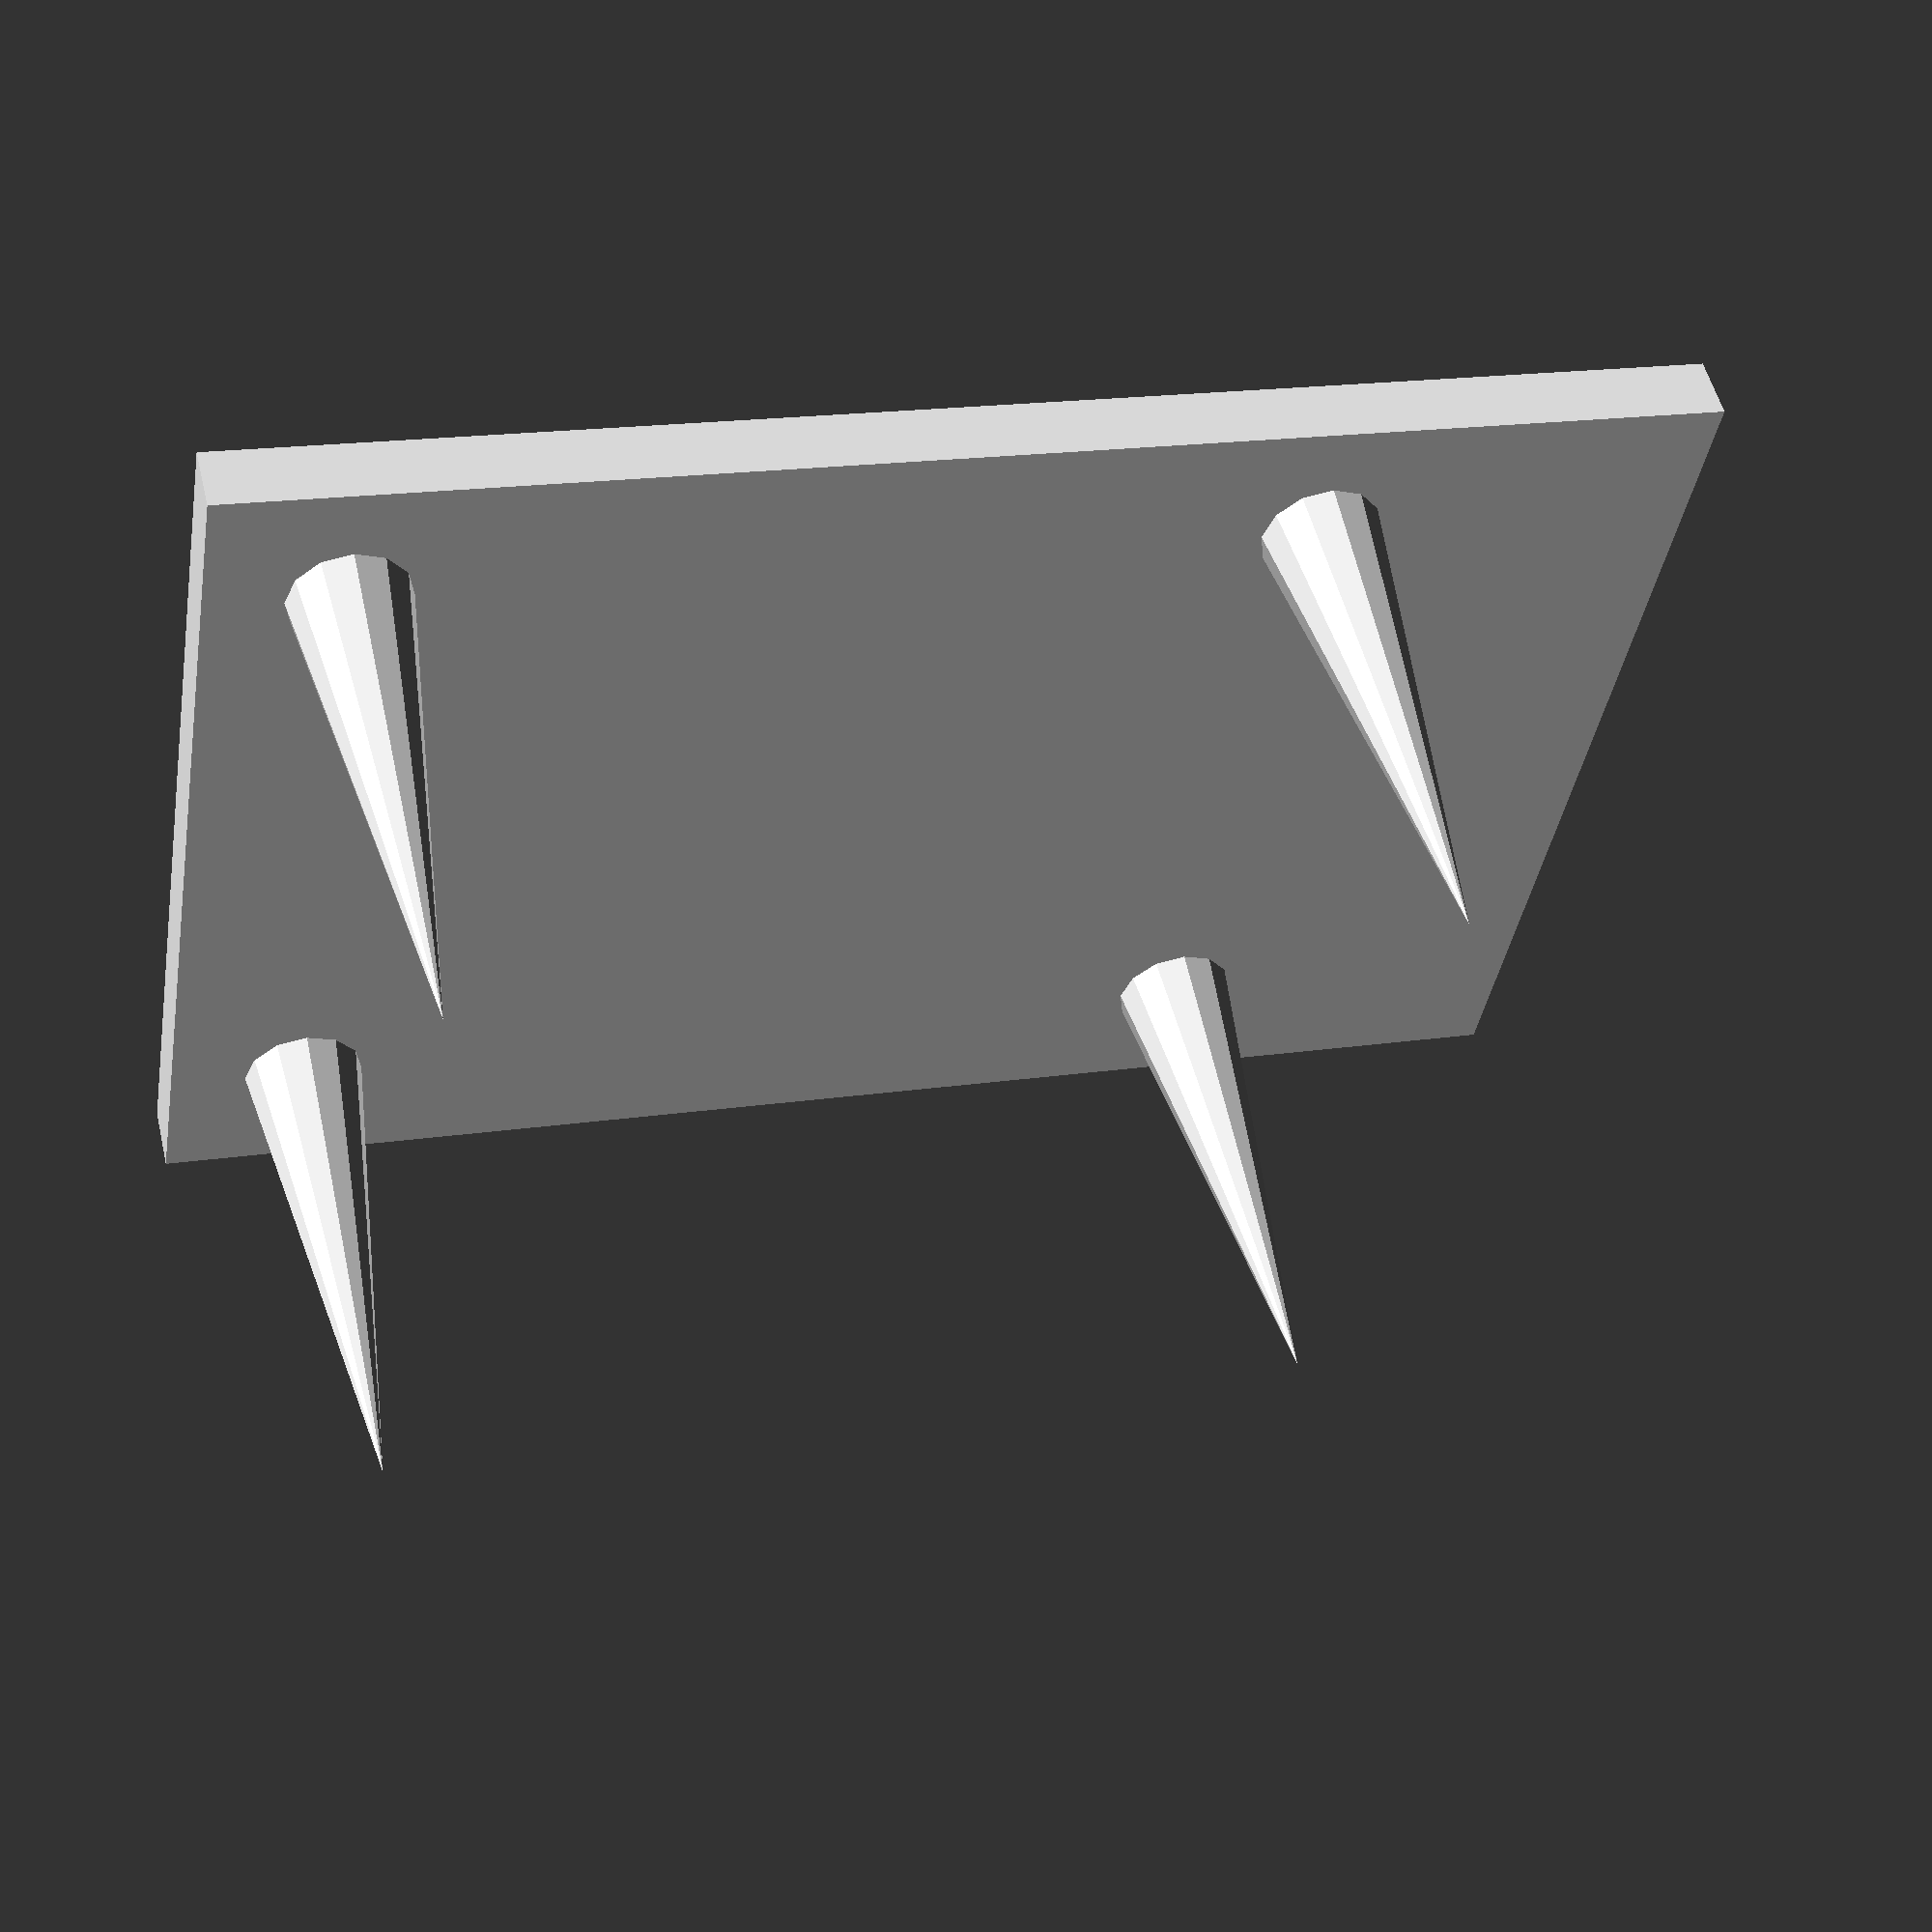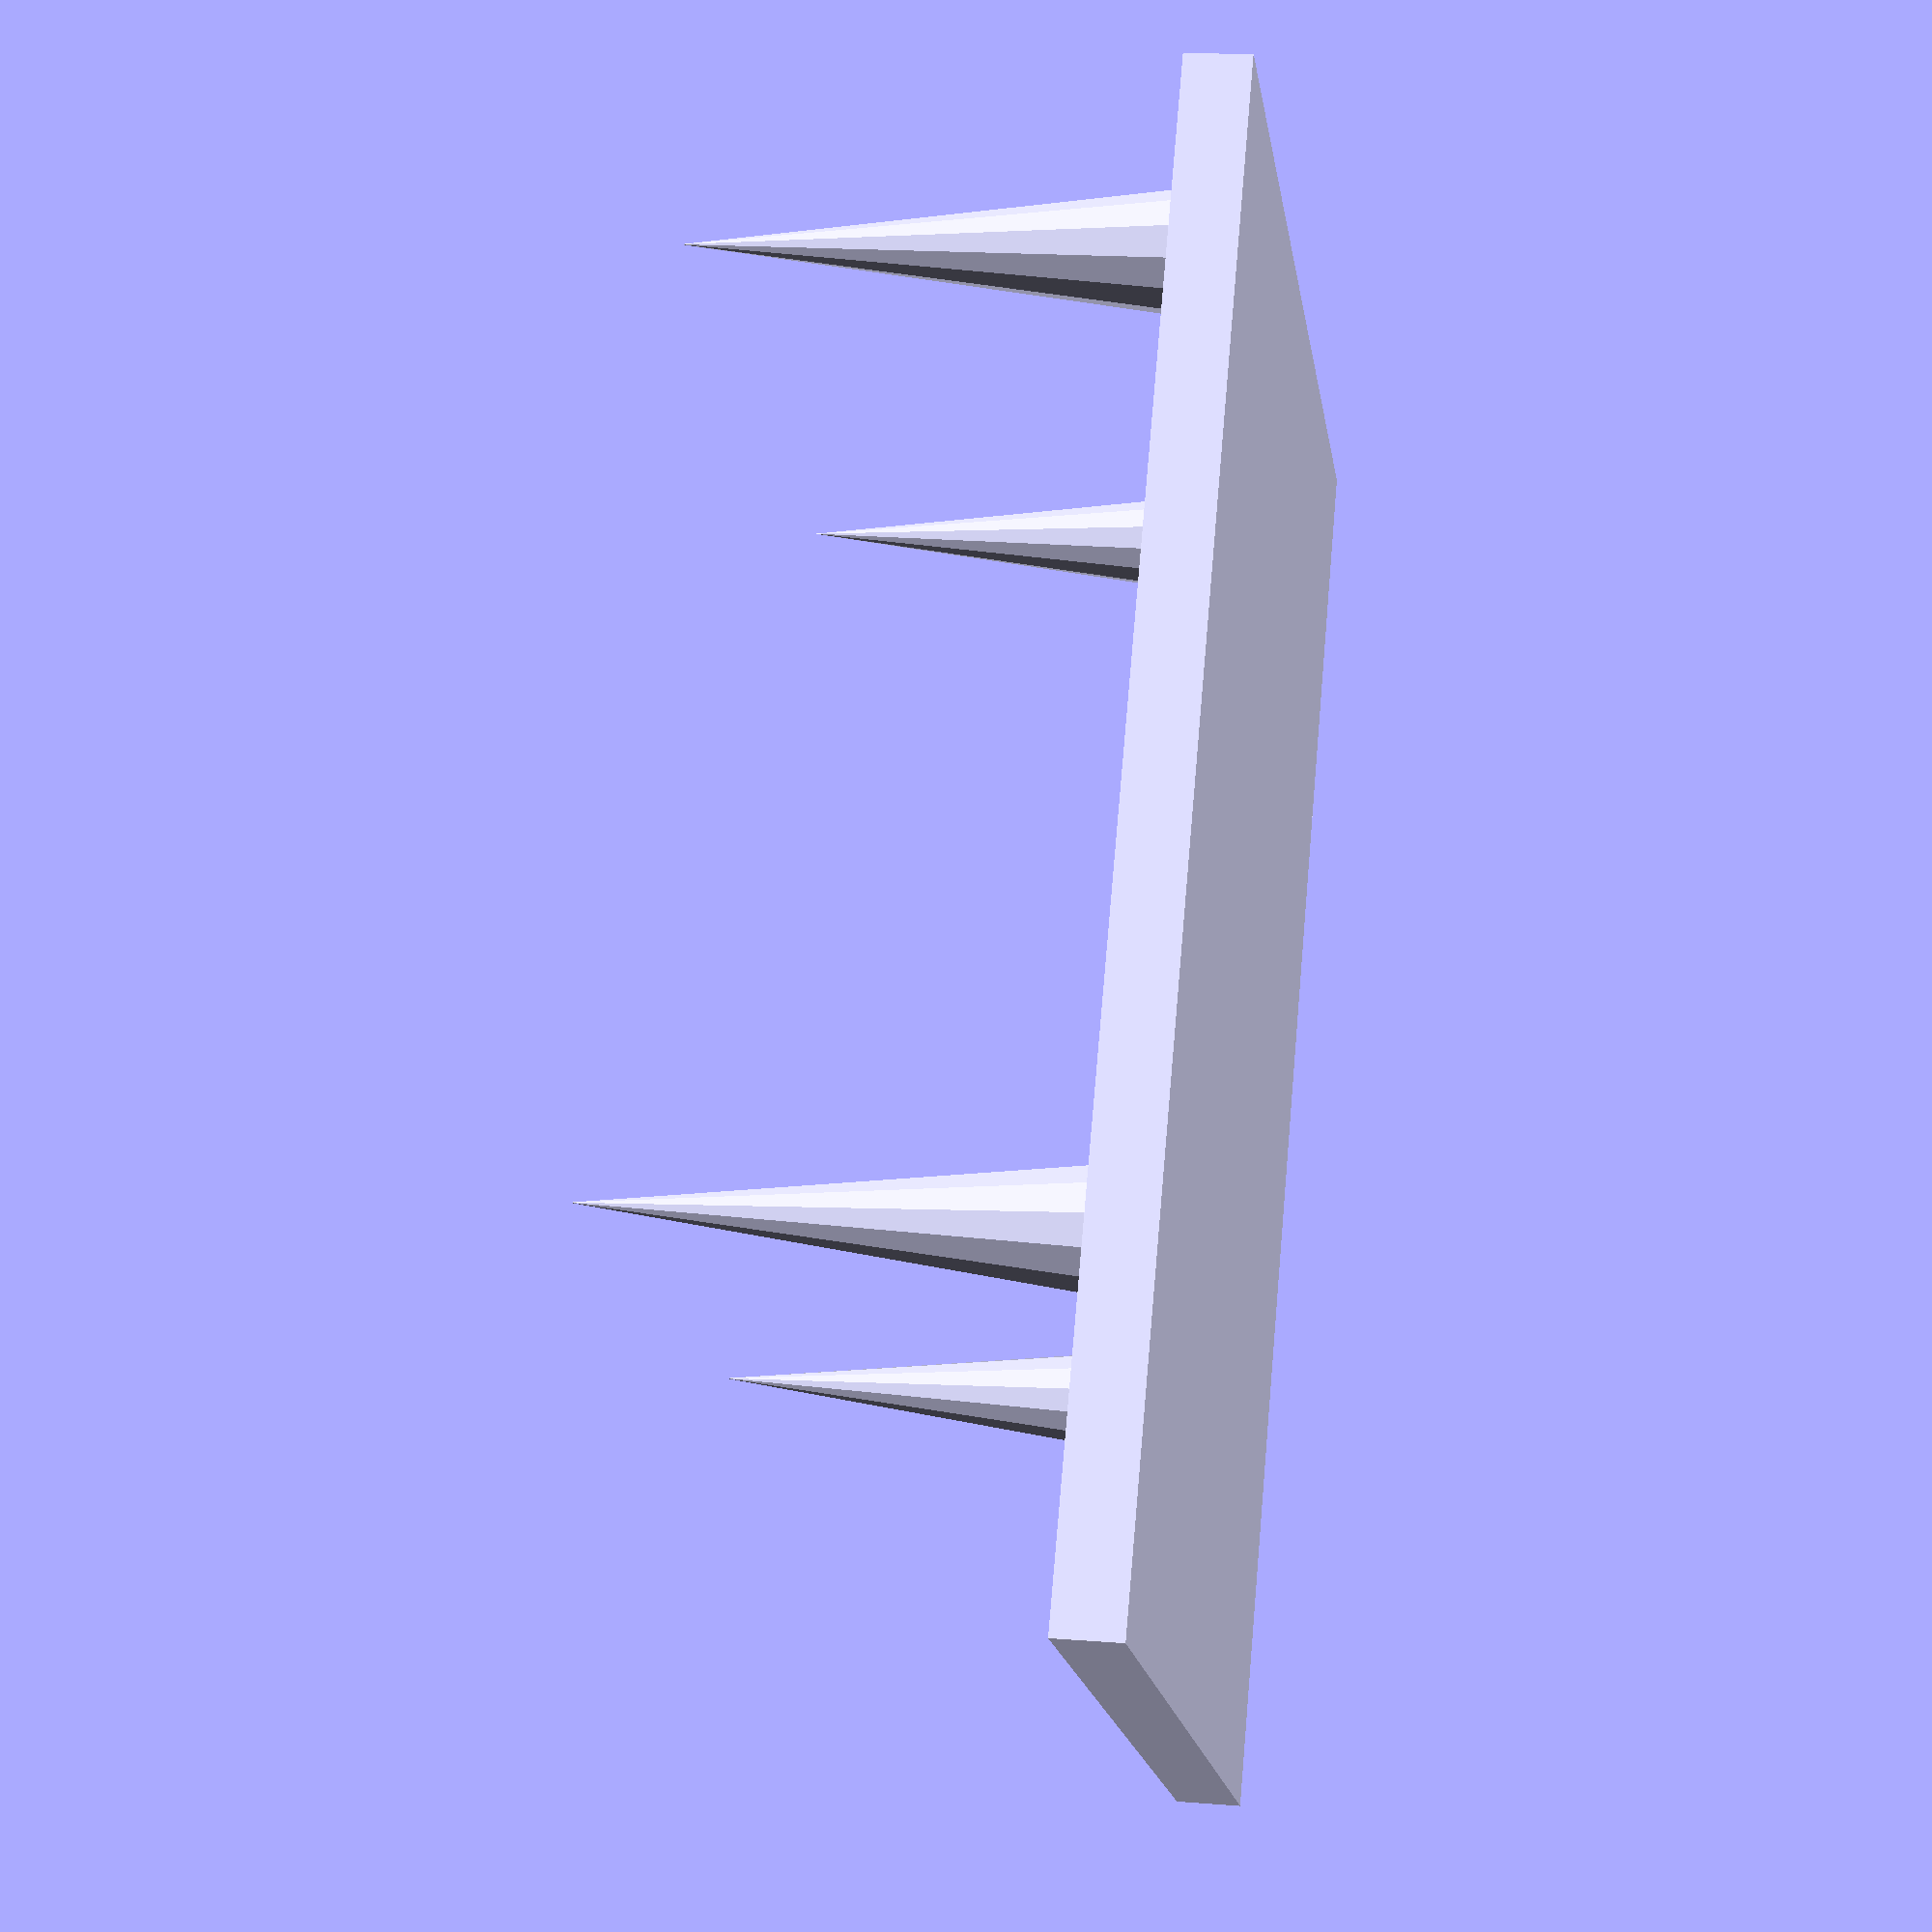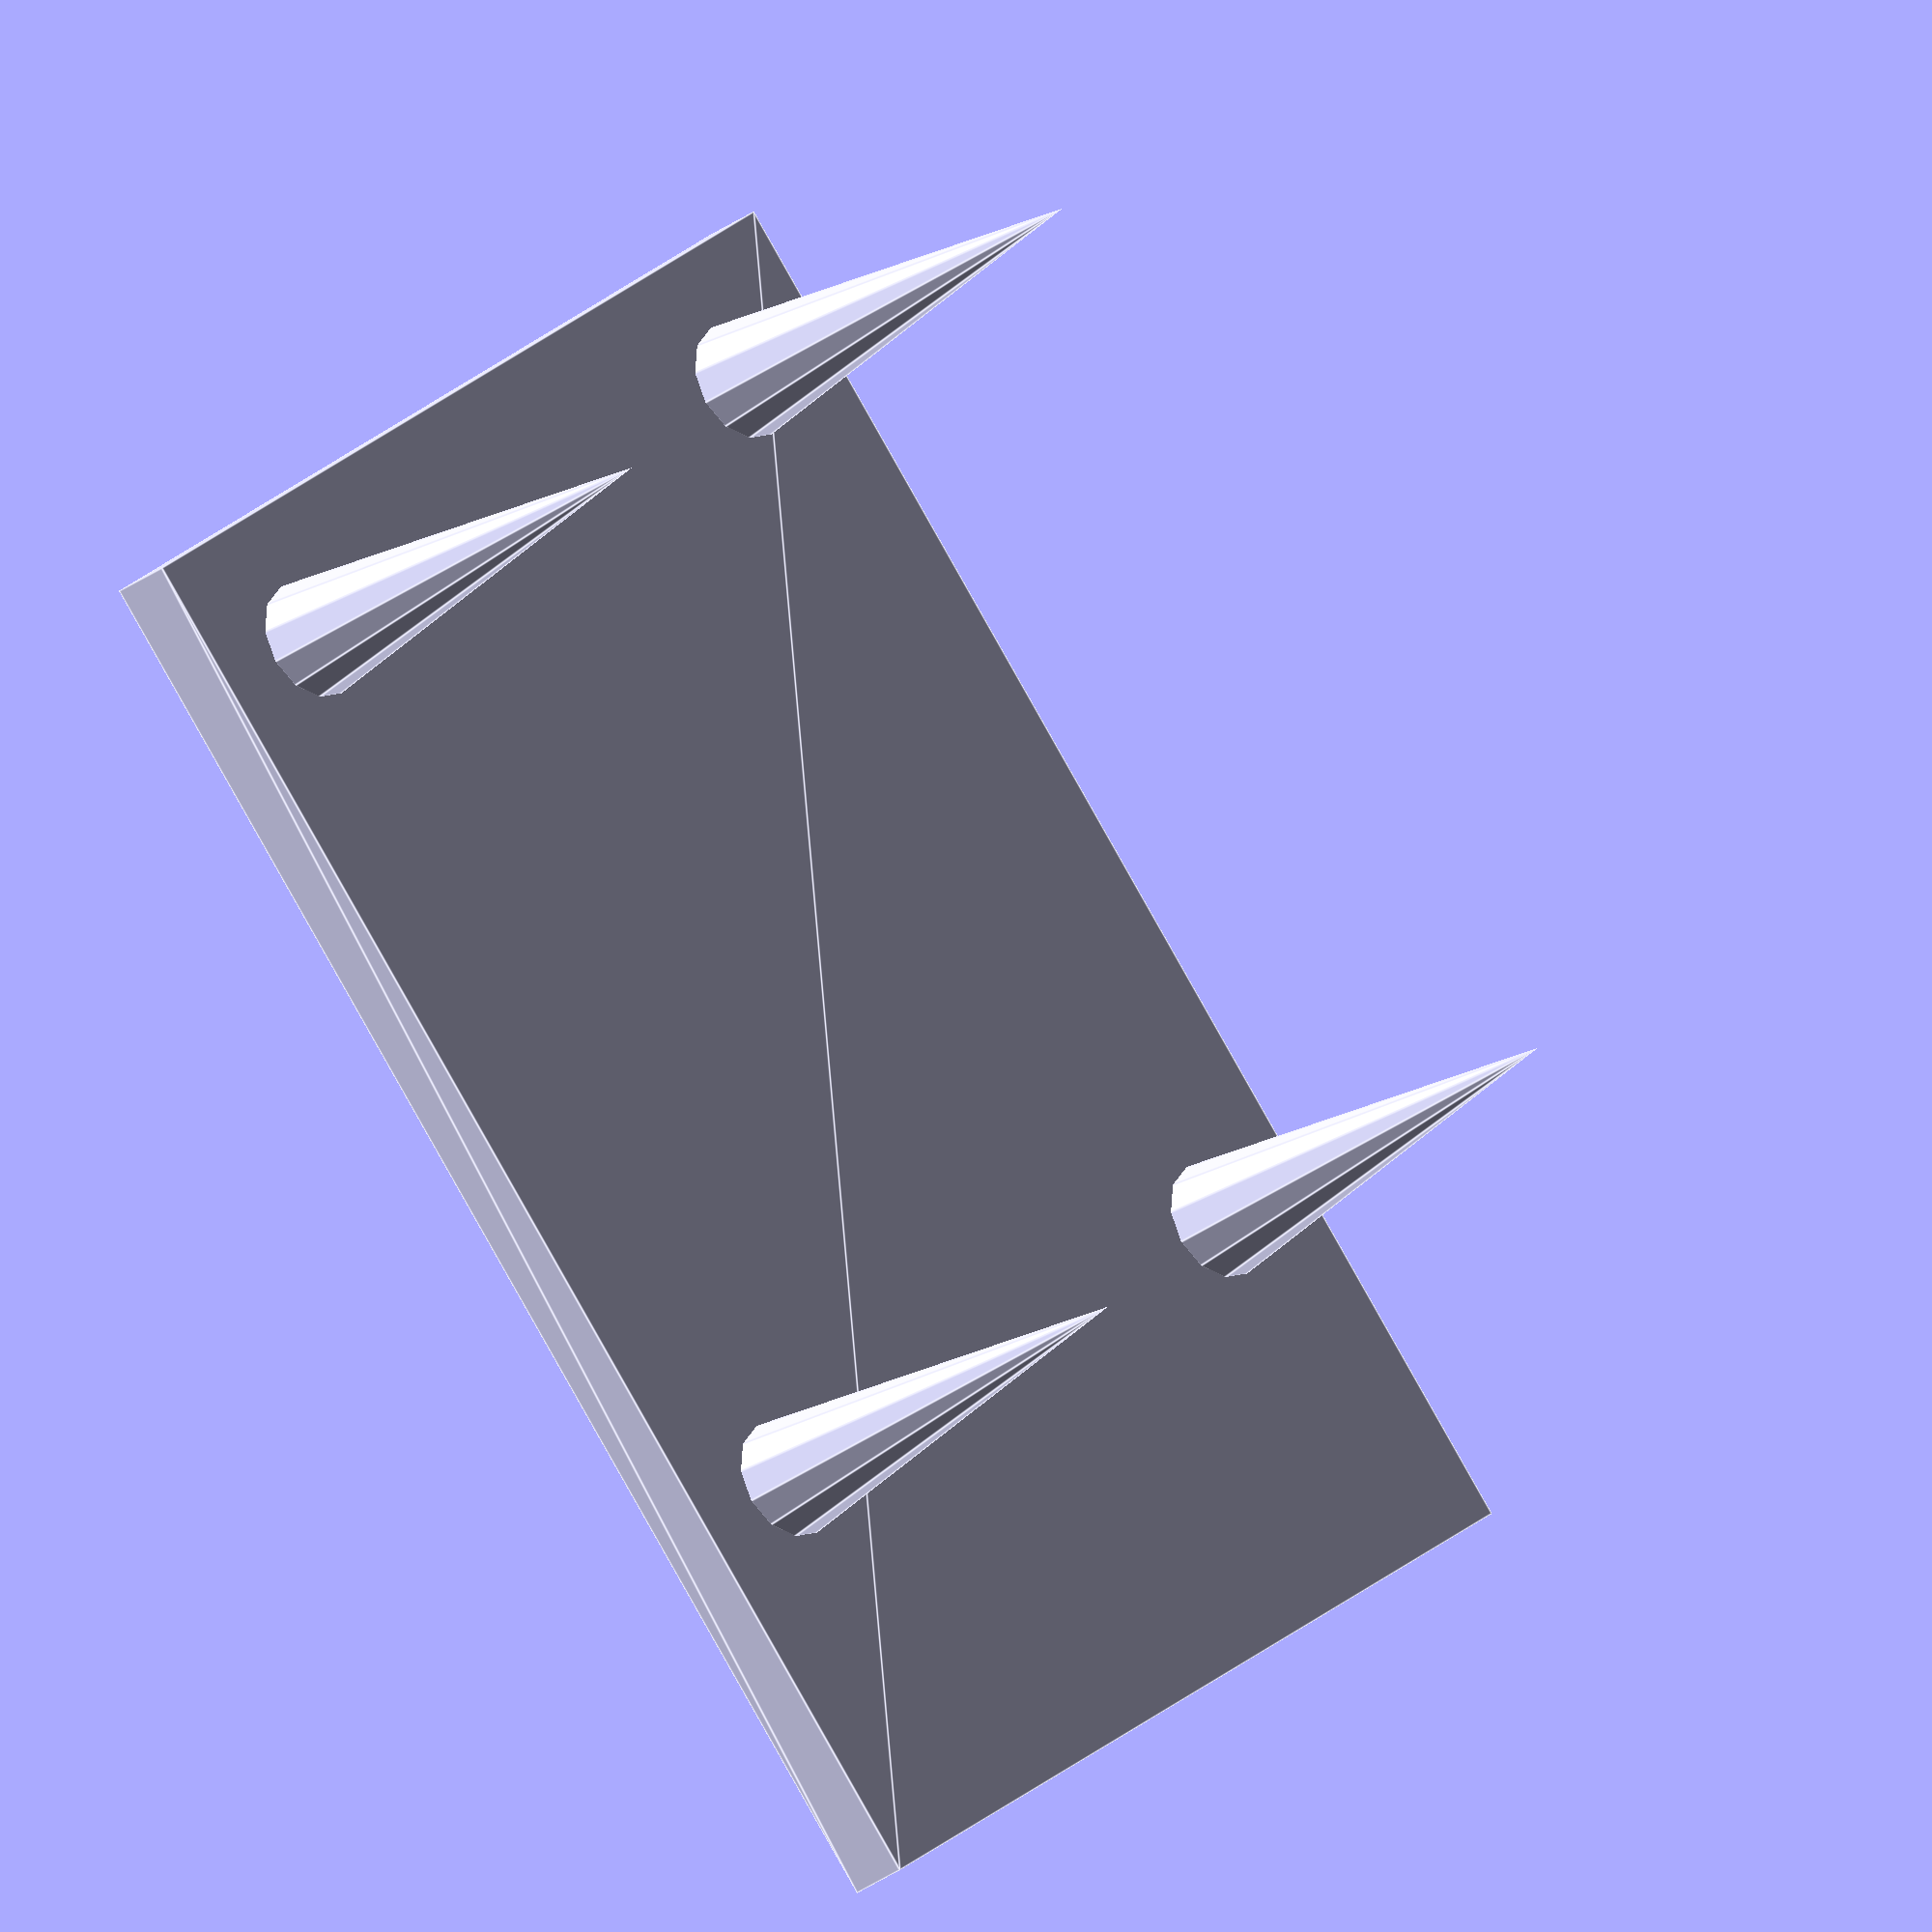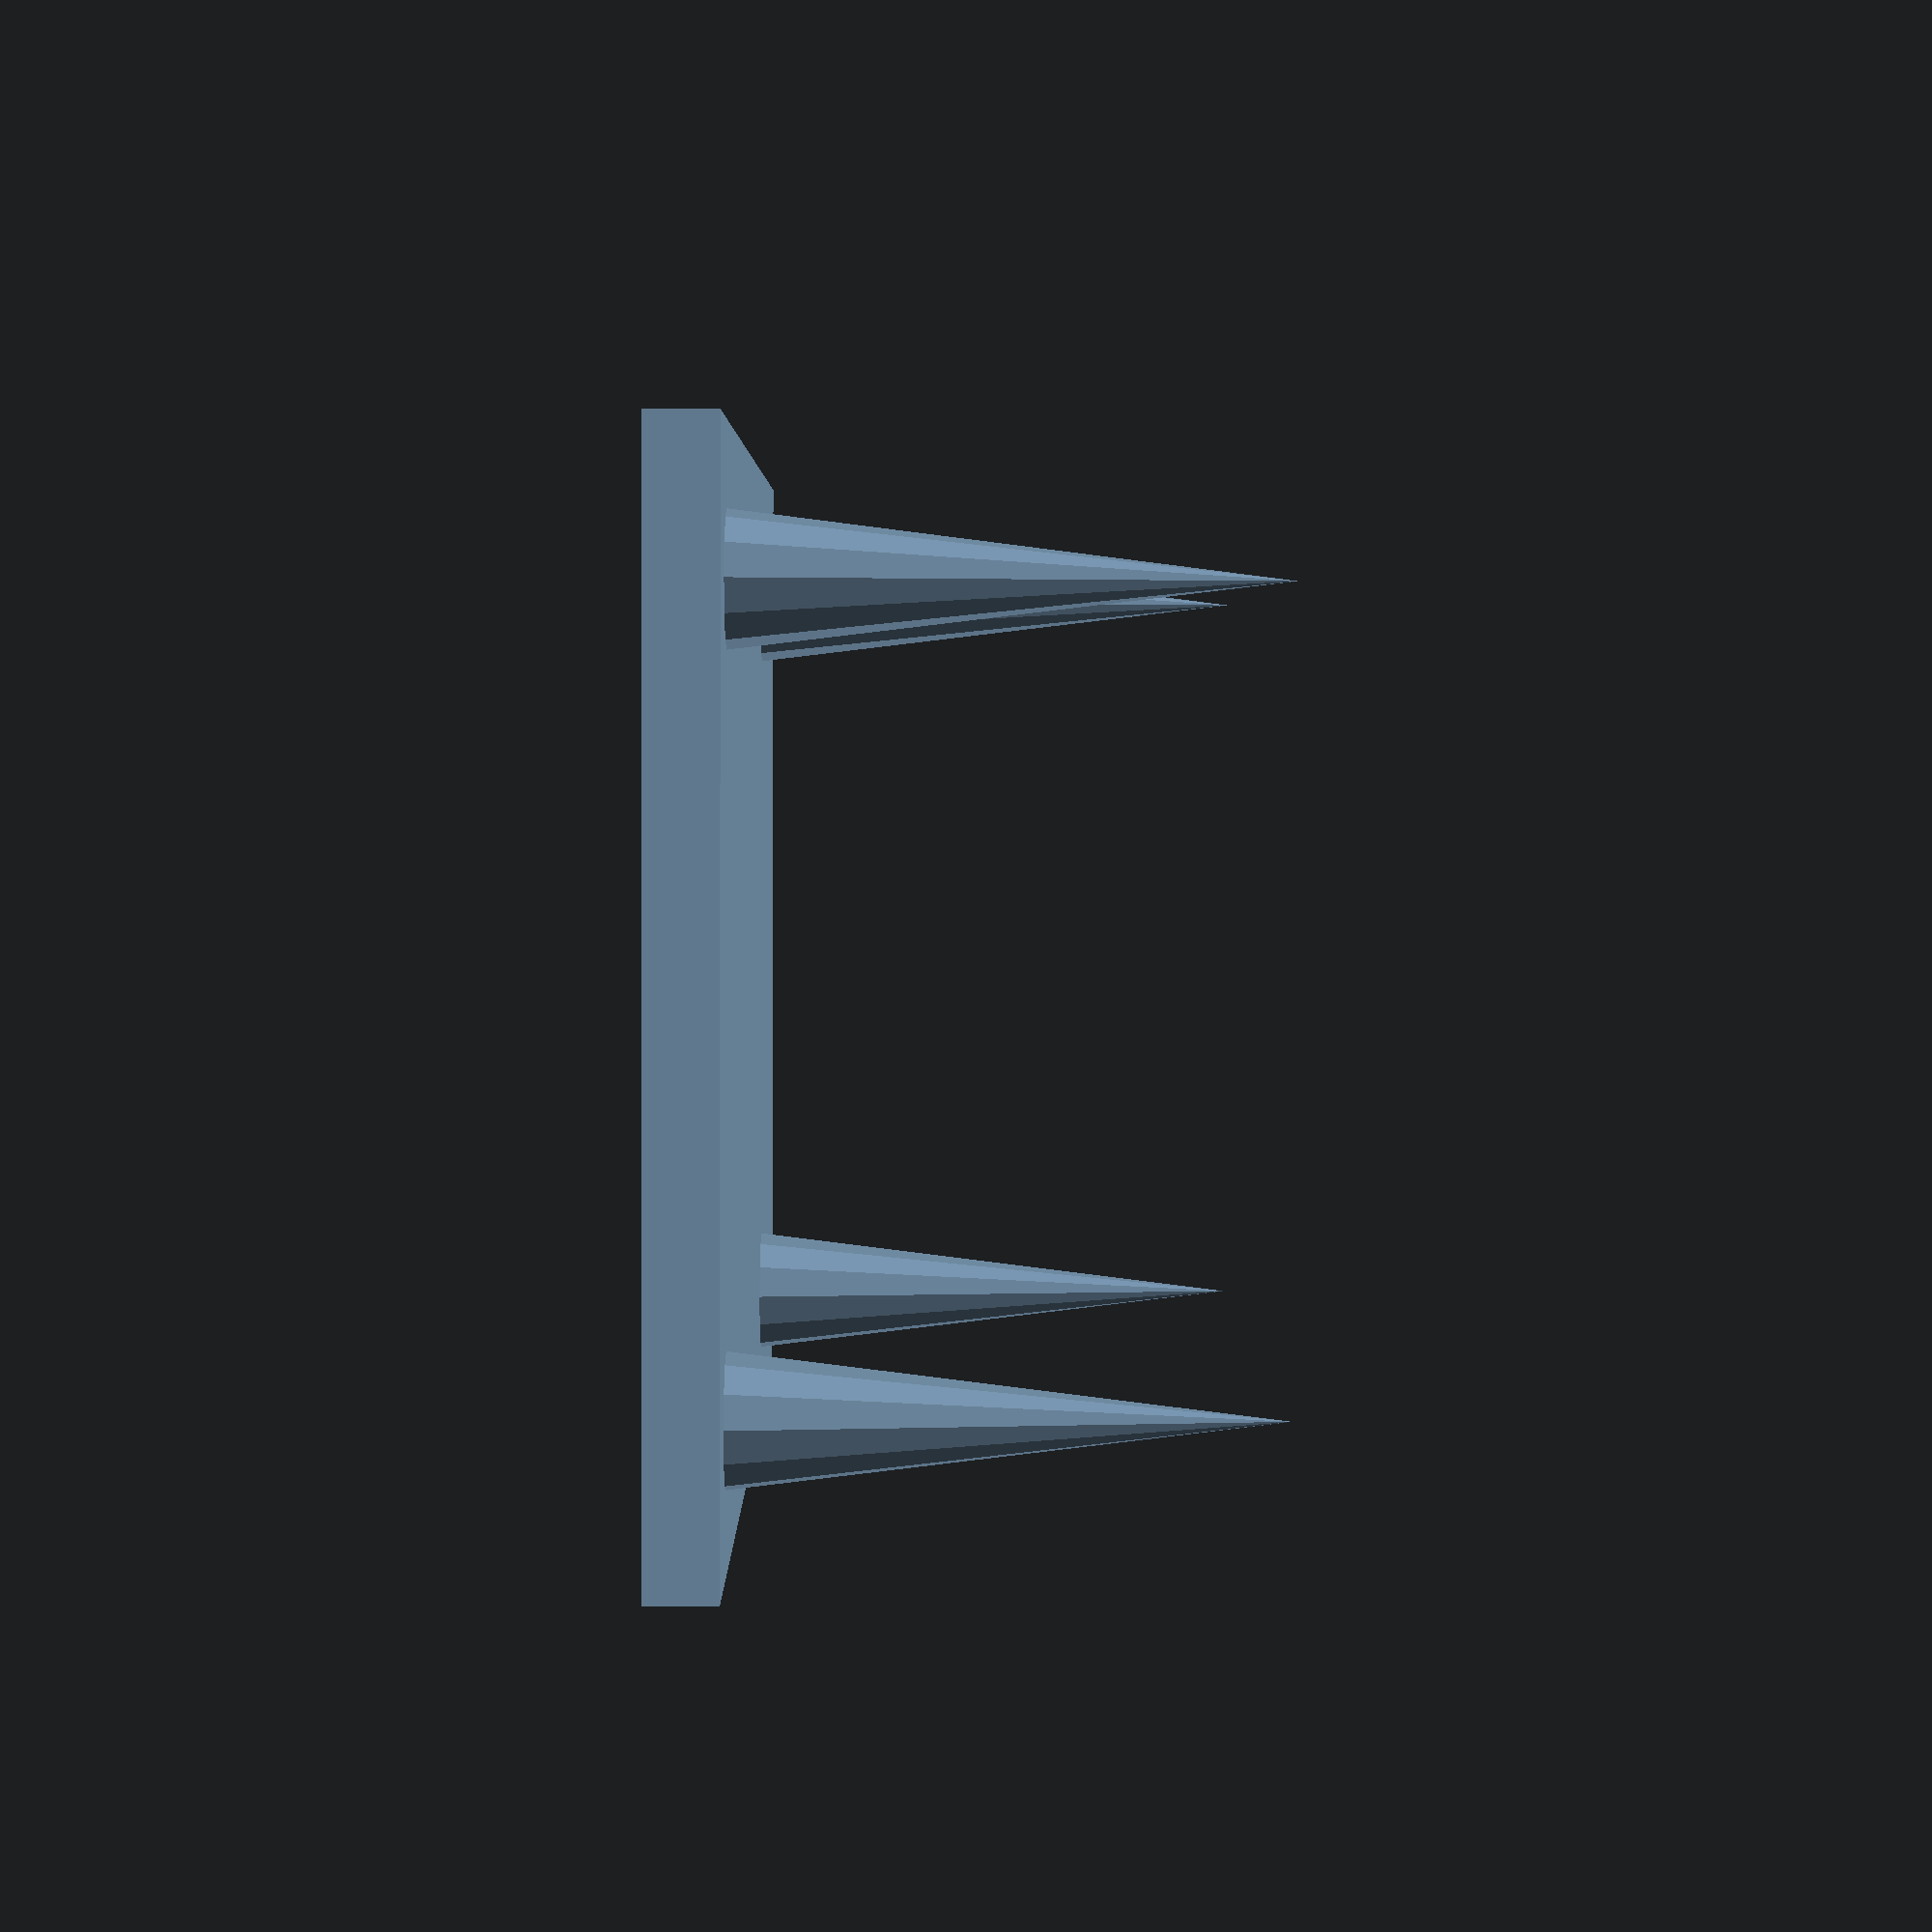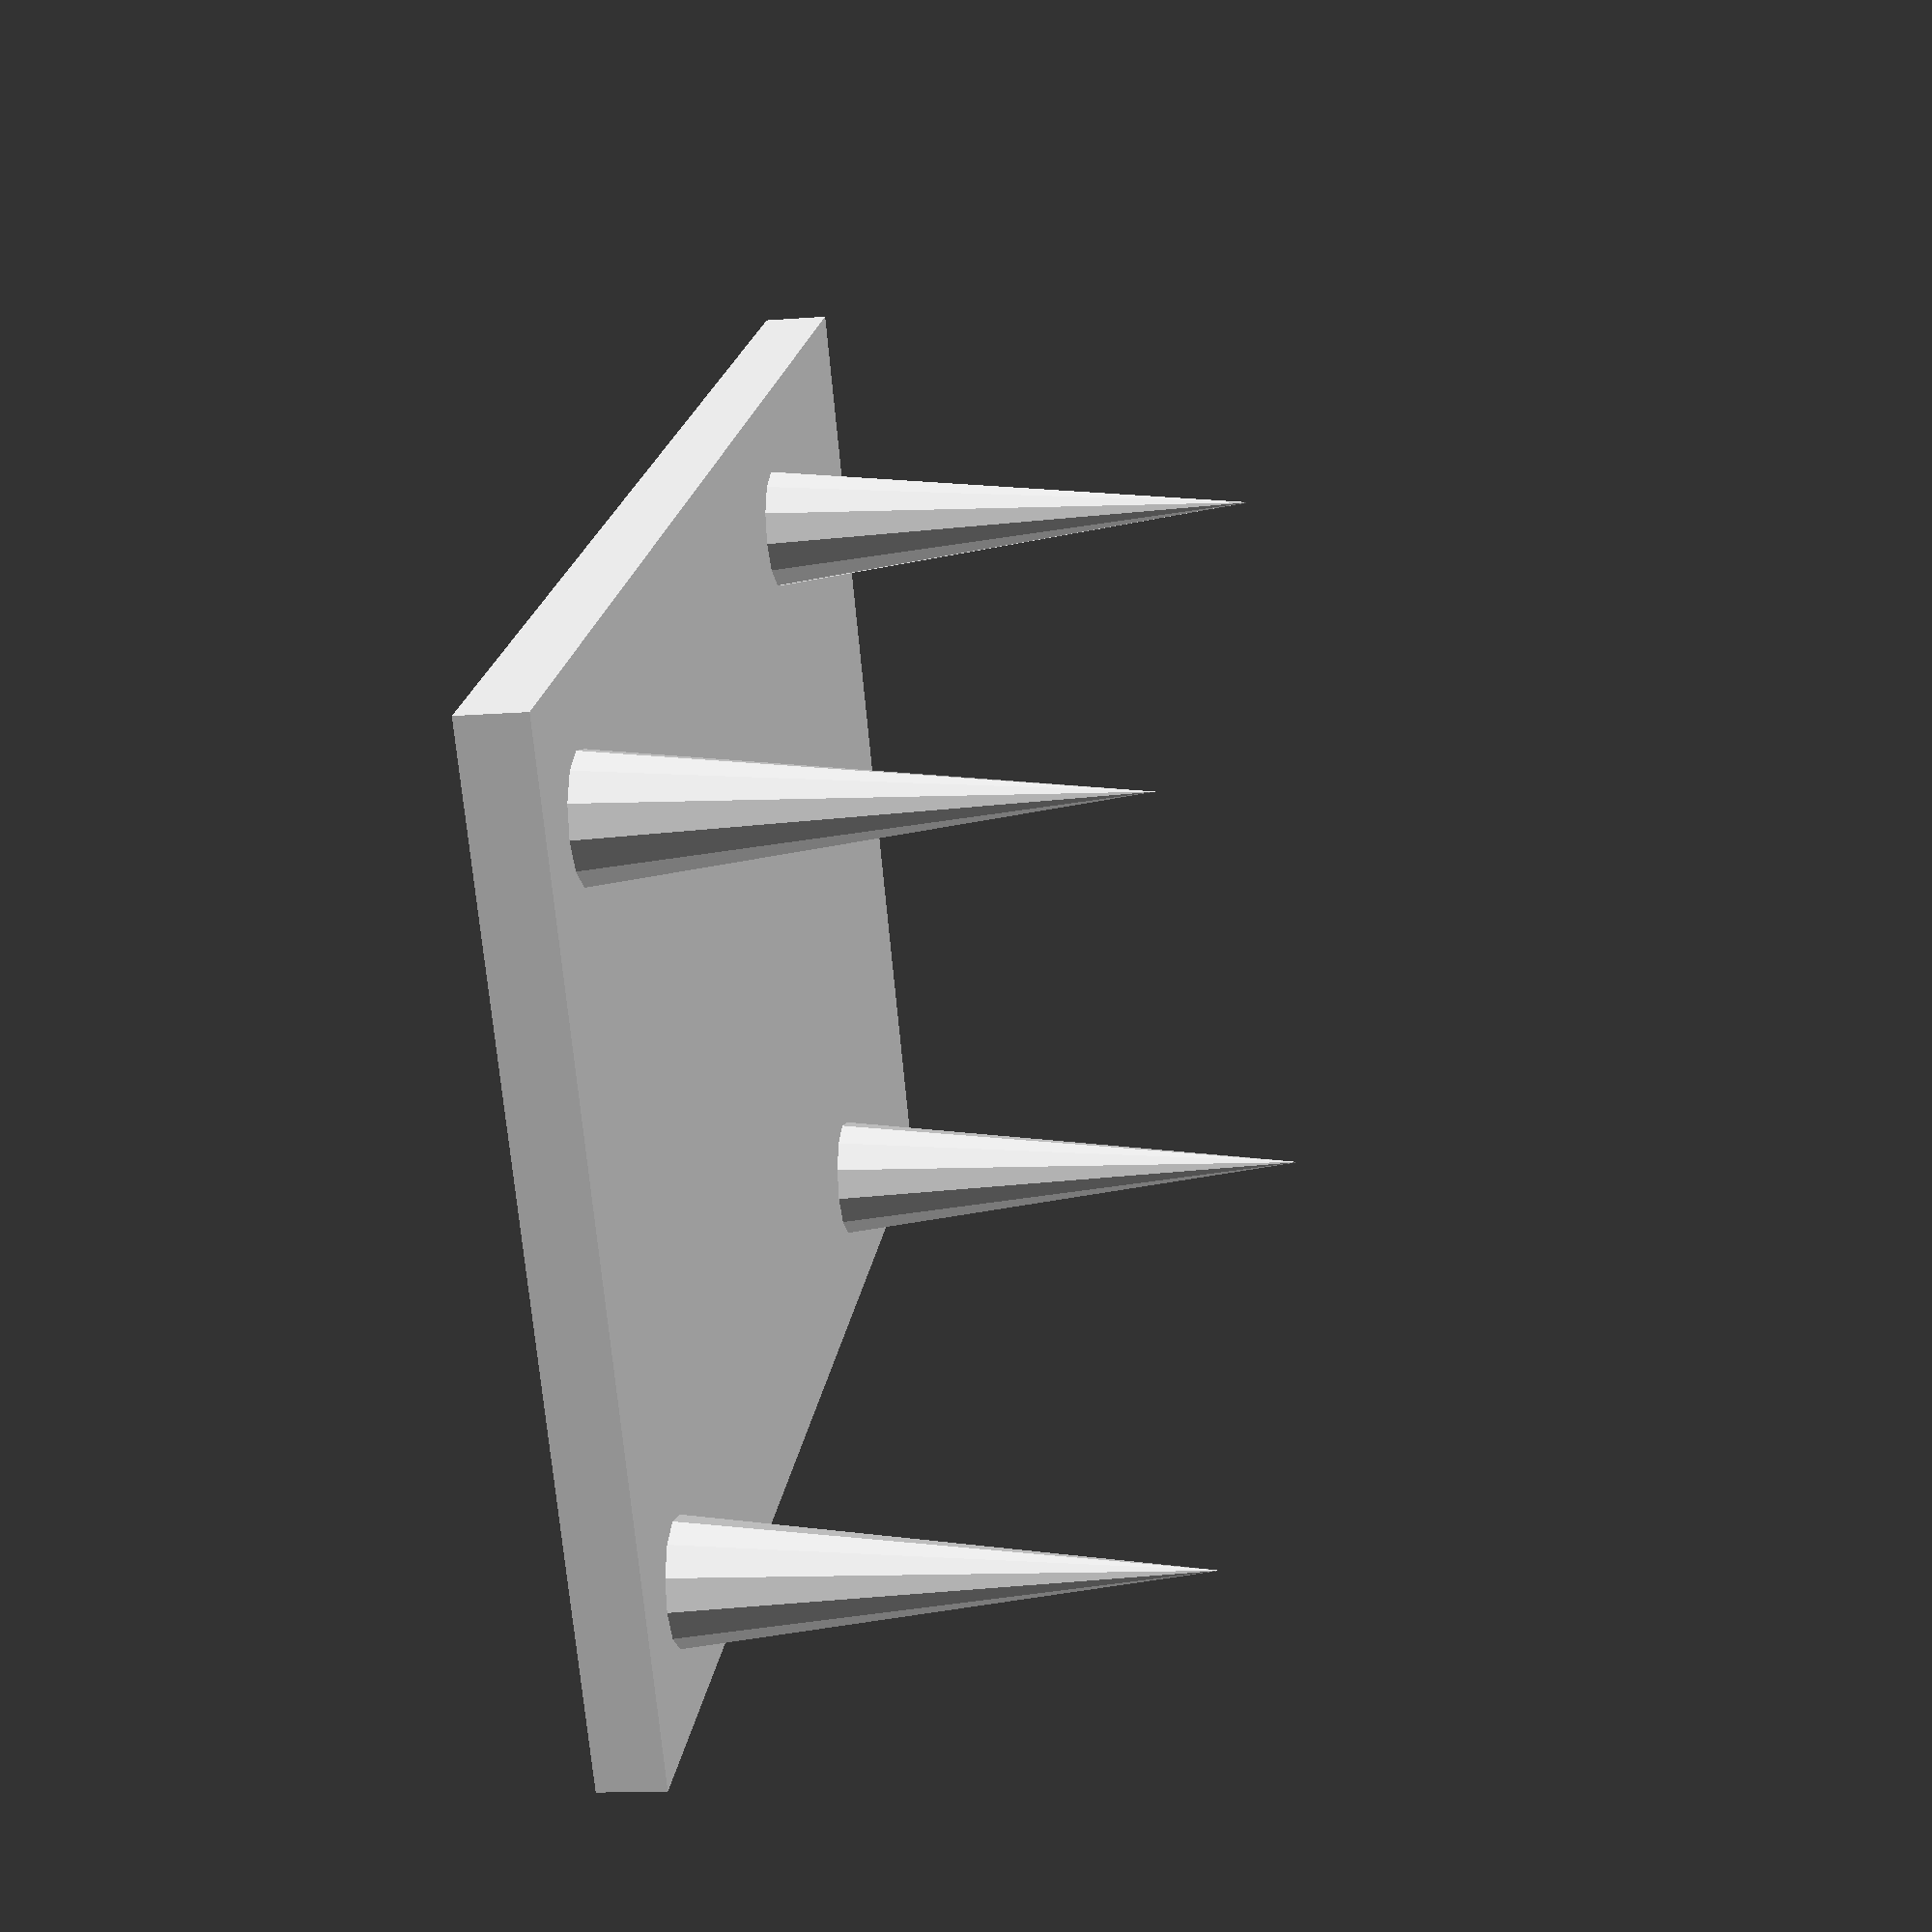
<openscad>
BOARD_WIDTH = 85;
BOARD_DEPTH = 56;
BOARD_HEIGHT = 30;
HOLE_DIAMETER = 2.7;
HOLE_DISTANCE_FROM_VERTEX = 2.15;
SPACE_WIDTH_BETWEEN_HOLES = 58;
BIG_OFFSET = 5;

ENCLOSURE_LAYER = 4;
HOLDER_BASE = HOLE_DIAMETER + 1;

module main(){
  board_base_with_holders();
}

module board_base_with_holders(){
  translate([0,0,-ENCLOSURE_LAYER + 0.1])
  board_base();

  holders_pair();

  translate([SPACE_WIDTH_BETWEEN_HOLES, 0, 0])
  holders_pair();  
  
  
}

module holders_pair(){
  translate([HOLE_DISTANCE_FROM_VERTEX + HOLDER_BASE, HOLE_DISTANCE_FROM_VERTEX + HOLDER_BASE, 0])
  board_holder();

  translate([HOLE_DISTANCE_FROM_VERTEX + HOLDER_BASE, BOARD_DEPTH - (HOLE_DISTANCE_FROM_VERTEX + HOLDER_BASE), 0])
  board_holder();  
}

module board_base(){
  linear_extrude(ENCLOSURE_LAYER)
    translate([-BIG_OFFSET/2, -BIG_OFFSET/2])
  square([BOARD_WIDTH + BIG_OFFSET, BOARD_DEPTH + BIG_OFFSET]);
}

module board_holder(){
  cylinder(r1=HOLDER_BASE, r2=0, h=BOARD_HEIGHT);
}

main();

</openscad>
<views>
elev=126.4 azim=189.7 roll=193.7 proj=p view=solid
elev=346.2 azim=59.0 roll=100.0 proj=p view=solid
elev=207.0 azim=229.8 roll=220.2 proj=o view=edges
elev=195.4 azim=161.6 roll=270.6 proj=p view=wireframe
elev=194.2 azim=145.9 roll=260.5 proj=p view=wireframe
</views>
